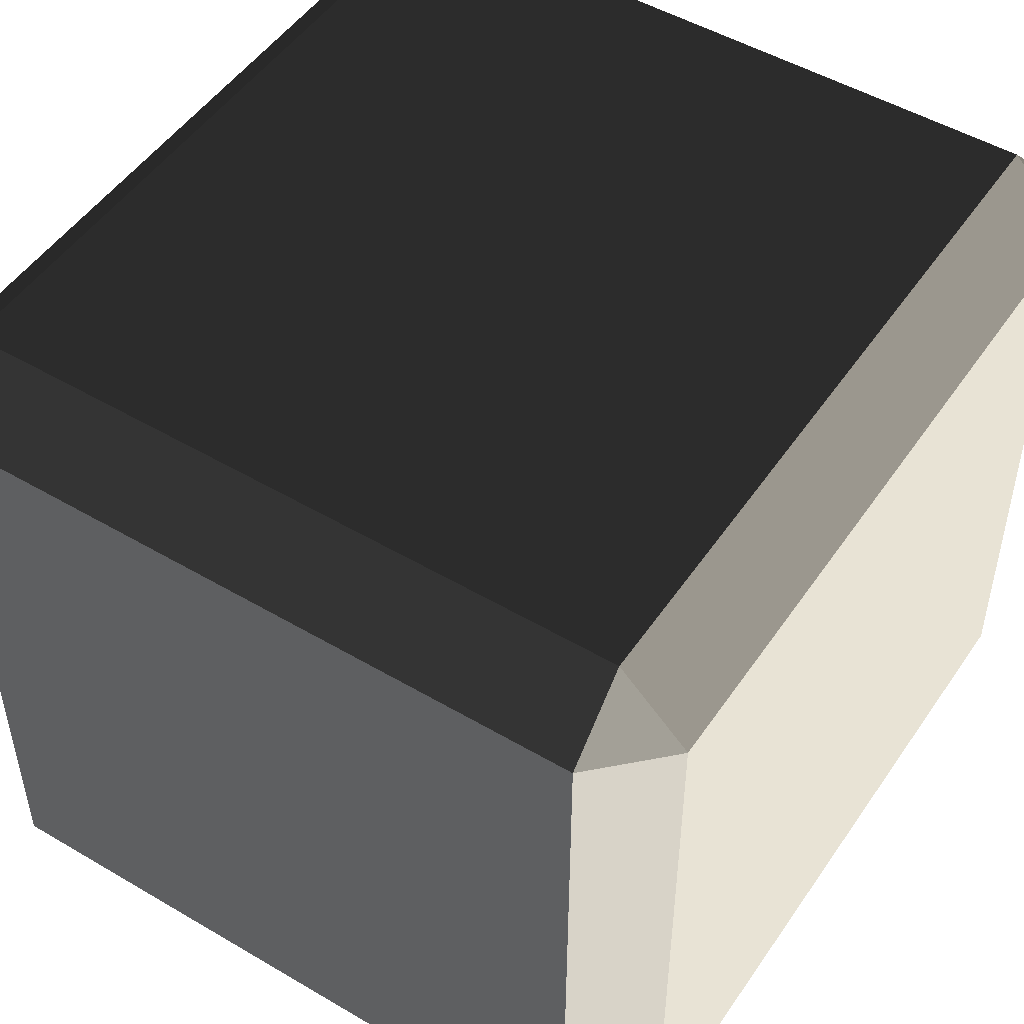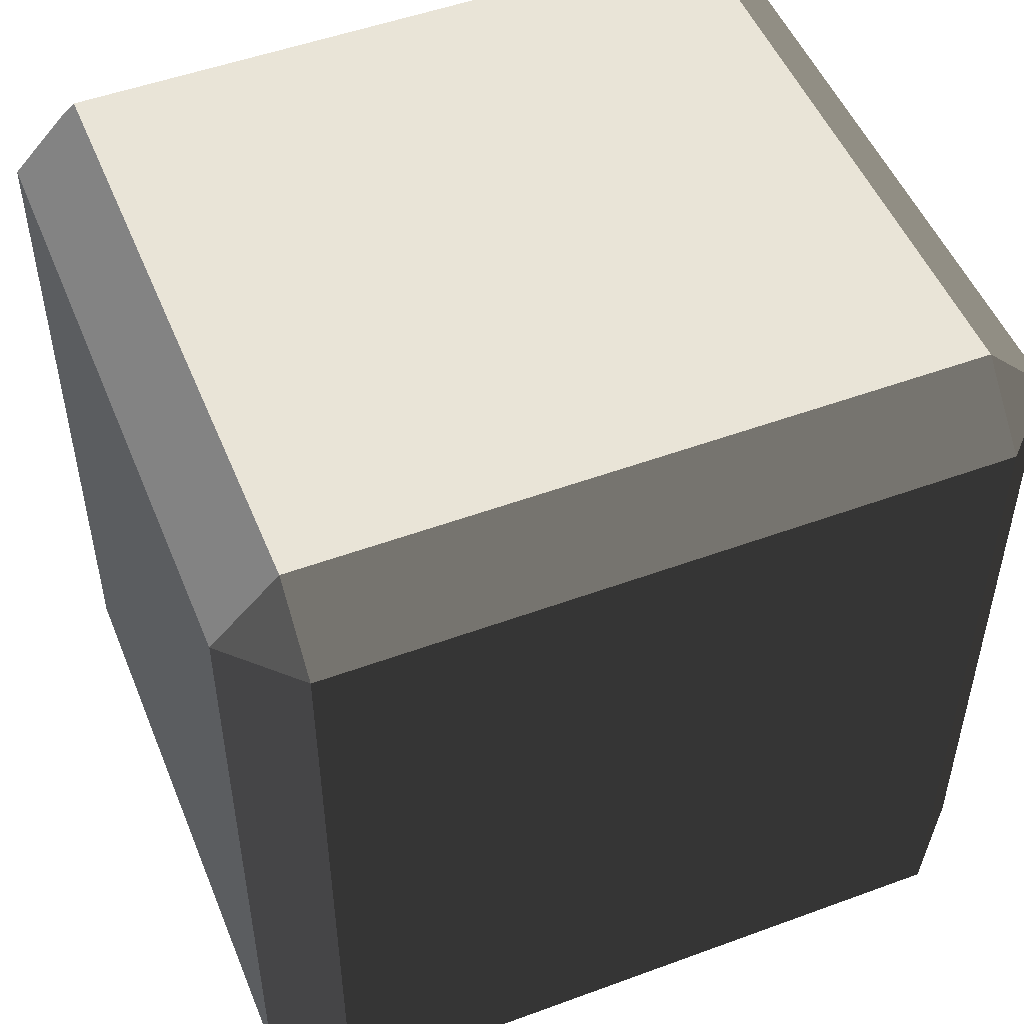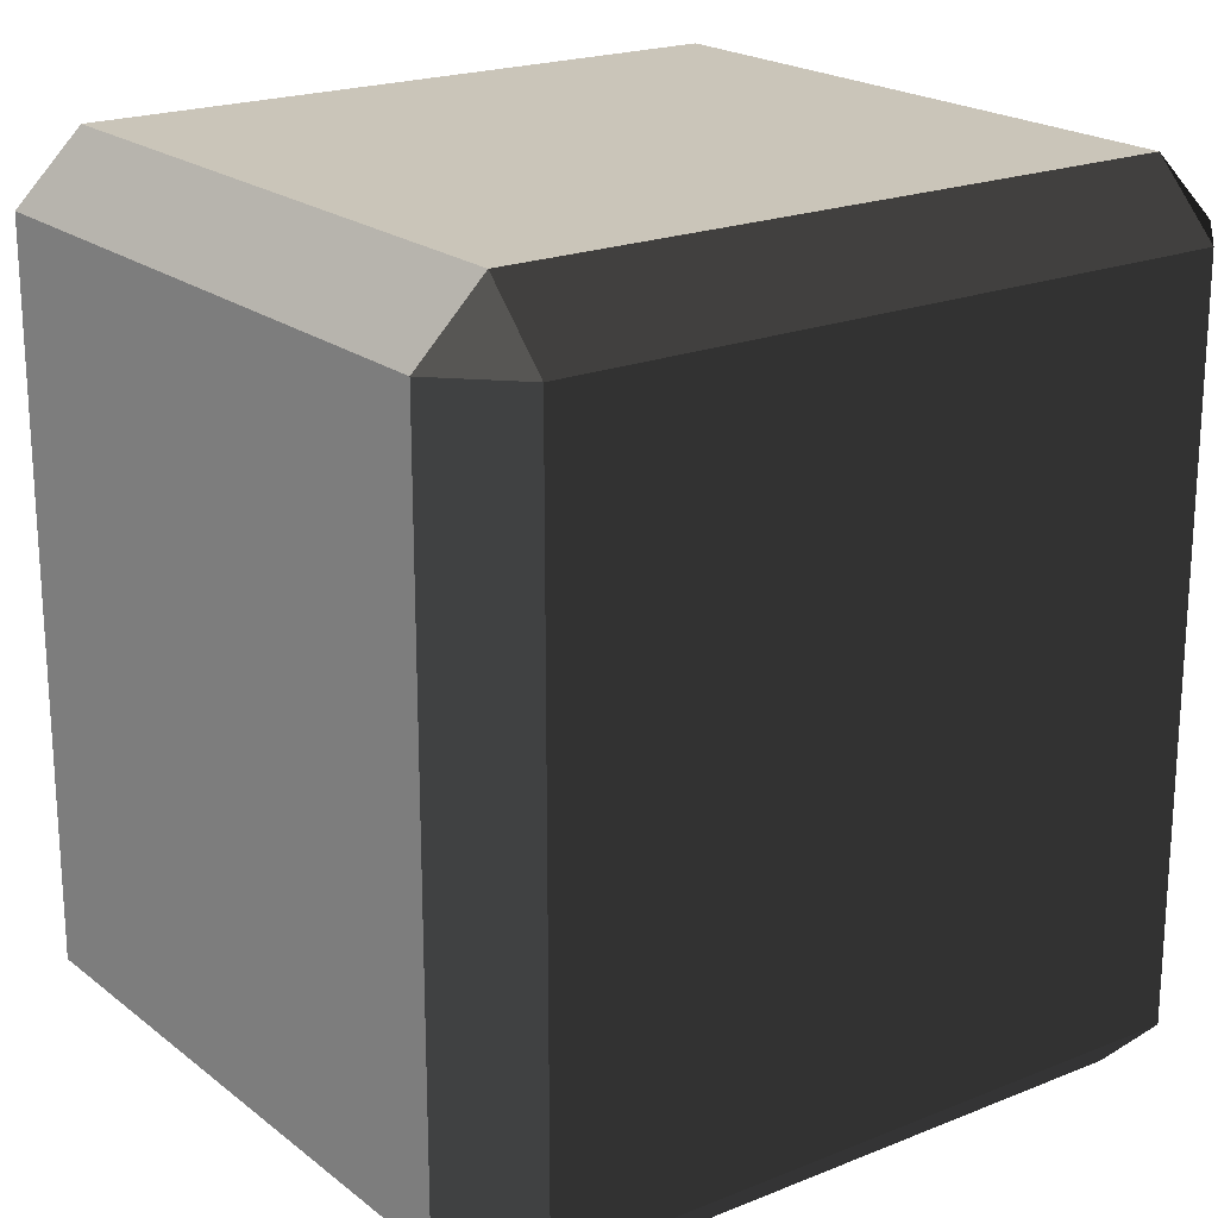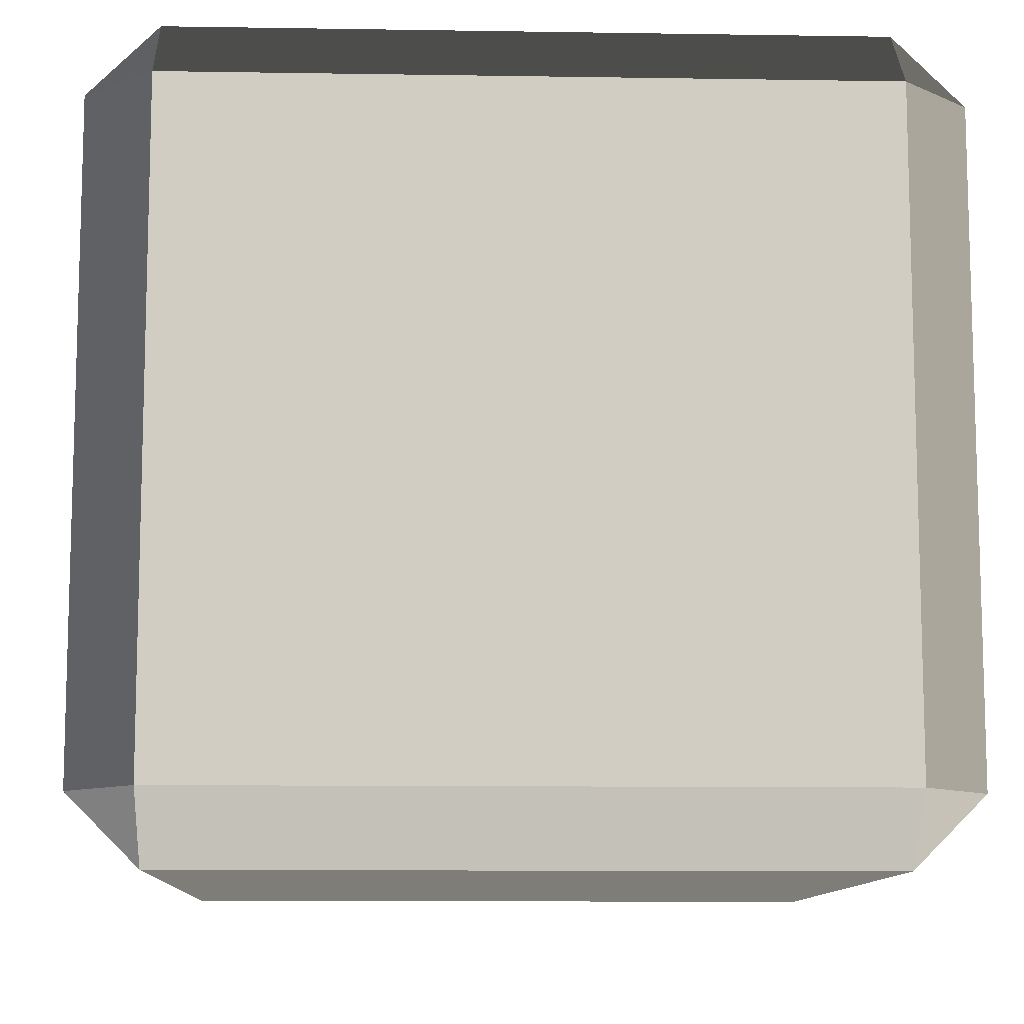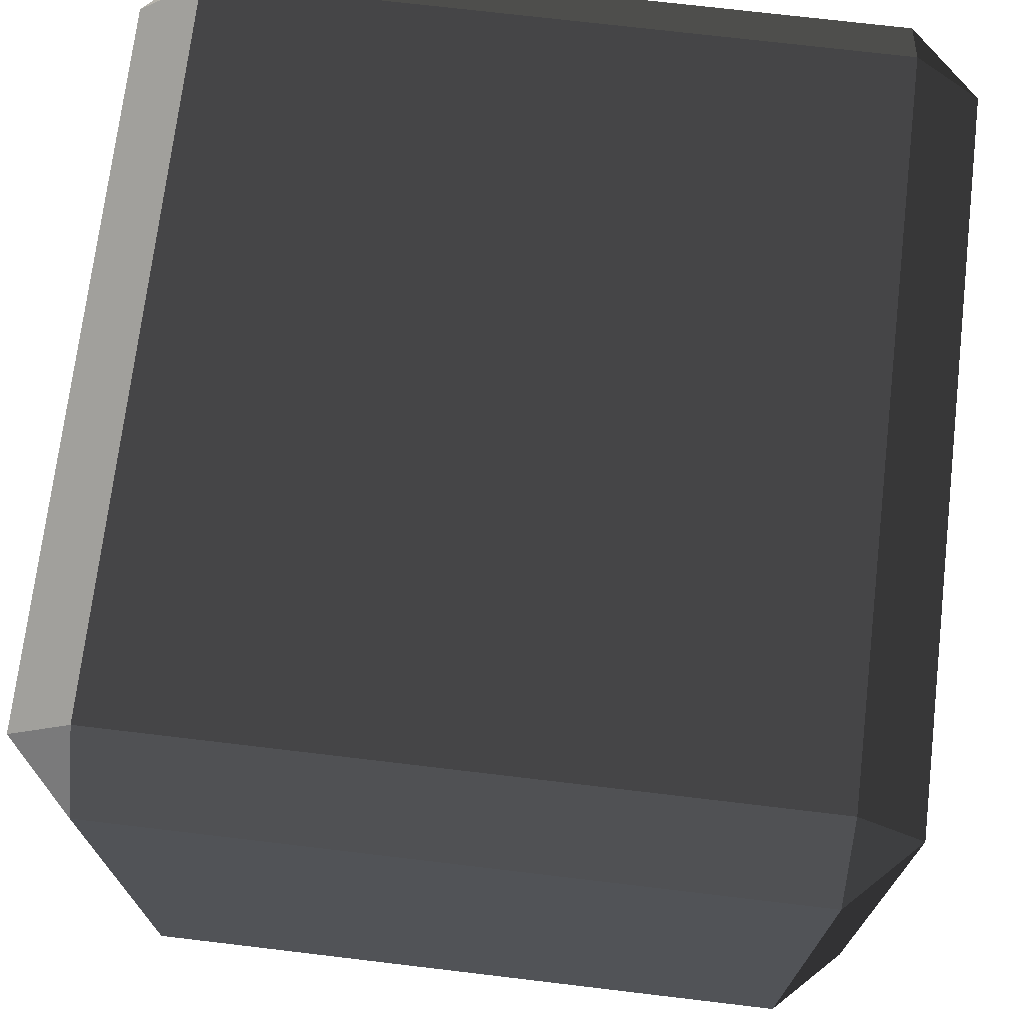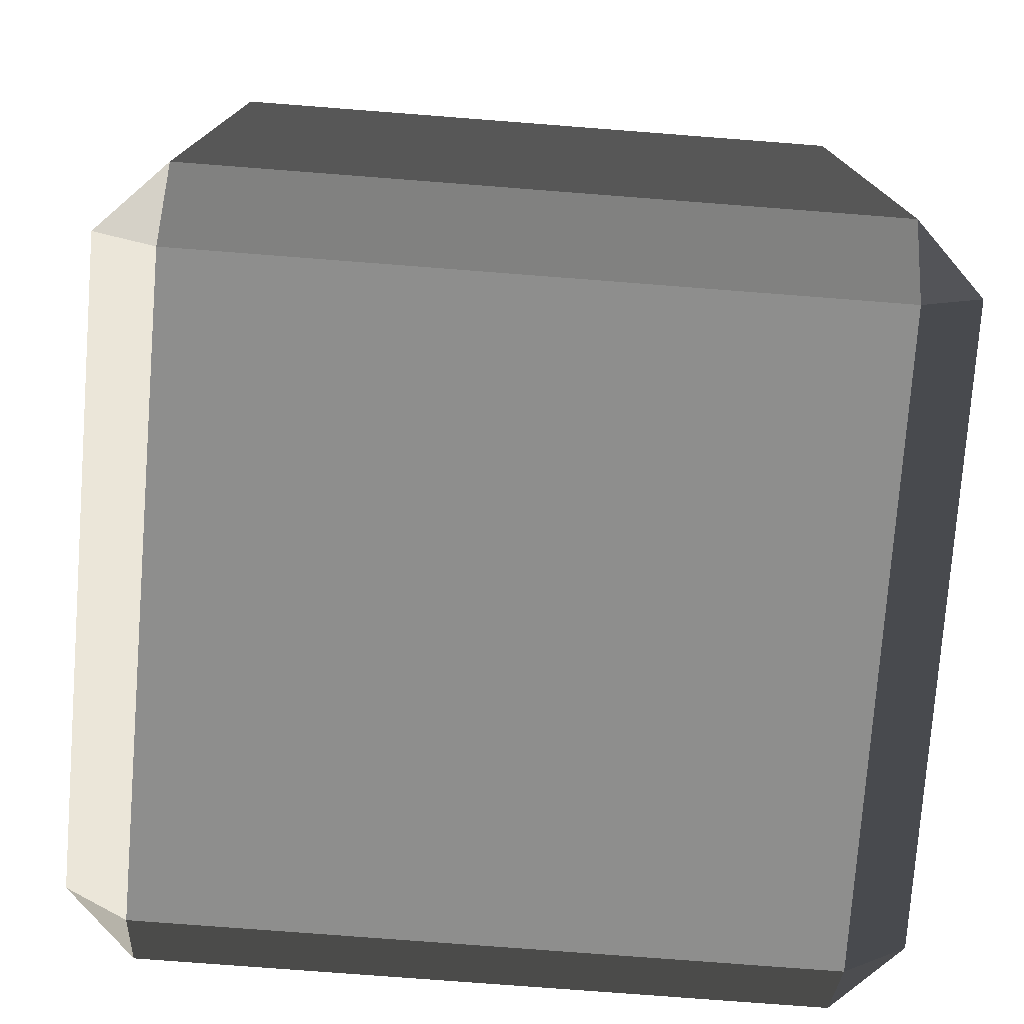
<metadata>
{"format":"obj","ext":"obj","renderer":"f3d","projection":"perspective","resolution":1024,"background":"white","views":[{"elev":49.8,"azim":33.0,"up":"+Y"},{"elev":50.7,"azim":158.1,"up":"+Z"},{"elev":20.6,"azim":143.9,"up":"+Z"},{"elev":-10.5,"azim":-2.3,"up":"+Y"},{"elev":71.7,"azim":-173.2,"up":"+Y"},{"elev":-76.6,"azim":175.6,"up":"+Z"}]}
</metadata>
<code>
v -0.4539 -0.5175 0.4864
v -0.4539 -0.5175 -0.4863
v -0.5452 -0.4262 -0.4863
v -0.5452 -0.4262 0.4864
v -0.4539 -0.4262 0.5777
v 0.4539 -0.4262 0.5776
v 0.4539 -0.5175 0.4864
v -0.4539 -0.5175 0.4864
v -0.5452 -0.4262 0.4864
v -0.5452 0.4262 0.4864
v -0.4539 0.4262 0.5777
v -0.4539 -0.4262 0.5777
v 0.5452 -0.4262 0.4864
v 0.5452 -0.4262 -0.4863
v 0.4539 -0.5175 -0.4863
v 0.4539 -0.5175 0.4864
v 0.4539 -0.4262 0.5776
v 0.4539 0.4262 0.5776
v 0.5452 0.4262 0.4864
v 0.5452 -0.4262 0.4864
v -0.5452 0.4262 0.4864
v -0.5452 0.4262 -0.4863
v -0.4539 0.5175 -0.4863
v -0.4539 0.5175 0.4864
v -0.4539 0.5175 0.4864
v 0.4539 0.5175 0.4864
v 0.4539 0.4262 0.5776
v -0.4539 0.4262 0.5777
v 0.4539 0.5175 0.4864
v 0.4539 0.5175 -0.4863
v 0.5452 0.4262 -0.4863
v 0.5452 0.4262 0.4864
v -0.5452 0.4262 -0.4863
v -0.5452 -0.4262 -0.4863
v -0.4539 -0.4262 -0.5776
v -0.4539 0.4262 -0.5776
v -0.4539 0.4262 -0.5776
v 0.4539 0.4262 -0.5776
v 0.4539 0.5175 -0.4863
v -0.4539 0.5175 -0.4863
v 0.4539 0.4262 -0.5776
v 0.4539 -0.4262 -0.5776
v 0.5452 -0.4262 -0.4863
v 0.5452 0.4262 -0.4863
v -0.4539 -0.5175 -0.4863
v 0.4539 -0.5175 -0.4863
v 0.4539 -0.4262 -0.5776
v -0.4539 -0.4262 -0.5776
v -0.4539 -0.4262 0.5777
v -0.4539 0.4262 0.5777
v 0.4539 0.4262 0.5776
v 0.4539 -0.4262 0.5776
v -0.4539 0.5175 0.4864
v -0.4539 0.5175 -0.4863
v 0.4539 0.5175 -0.4863
v 0.4539 0.5175 0.4864
v -0.4539 0.4262 -0.5776
v -0.4539 -0.4262 -0.5776
v 0.4539 -0.4262 -0.5776
v 0.4539 0.4262 -0.5776
v -0.4539 -0.5175 -0.4863
v -0.4539 -0.5175 0.4864
v 0.4539 -0.5175 0.4864
v 0.4539 -0.5175 -0.4863
v 0.5452 -0.4262 0.4864
v 0.5452 0.4262 0.4864
v 0.5452 0.4262 -0.4863
v 0.5452 -0.4262 -0.4863
v -0.5452 -0.4262 -0.4863
v -0.5452 0.4262 -0.4863
v -0.5452 0.4262 0.4864
v -0.5452 -0.4262 0.4864
v -0.4539 -0.5175 0.4864
v -0.5452 -0.4262 0.4864
v -0.4539 -0.4262 0.5777
v 0.5452 -0.4262 0.4864
v 0.4539 -0.5175 0.4864
v 0.4539 -0.4262 0.5776
v -0.5452 0.4262 0.4864
v -0.4539 0.5175 0.4864
v -0.4539 0.4262 0.5777
v 0.4539 0.5175 0.4864
v 0.5452 0.4262 0.4864
v 0.4539 0.4262 0.5776
v -0.5452 0.4262 -0.4863
v -0.4539 0.4262 -0.5776
v -0.4539 0.5175 -0.4863
v 0.4539 0.4262 -0.5776
v 0.5452 0.4262 -0.4863
v 0.4539 0.5175 -0.4863
v -0.5452 -0.4262 -0.4863
v -0.4539 -0.5175 -0.4863
v -0.4539 -0.4262 -0.5776
v 0.4539 -0.5175 -0.4863
v 0.5452 -0.4262 -0.4863
v 0.4539 -0.4262 -0.5776
g Desert_Rock_02_(10)_700_227
f 1 3 2
f 1 4 3
f 5 7 6
f 5 8 7
f 9 11 10
f 9 12 11
f 13 15 14
f 13 16 15
f 17 19 18
f 17 20 19
f 21 23 22
f 21 24 23
f 25 27 26
f 25 28 27
f 29 31 30
f 29 32 31
f 33 35 34
f 33 36 35
f 37 39 38
f 37 40 39
f 41 43 42
f 41 44 43
f 45 47 46
f 45 48 47
f 49 51 50
f 49 52 51
f 53 55 54
f 53 56 55
f 57 59 58
f 57 60 59
f 61 63 62
f 61 64 63
f 65 67 66
f 65 68 67
f 69 71 70
f 69 72 71
f 73 75 74
f 76 78 77
f 79 81 80
f 82 84 83
f 85 87 86
f 88 90 89
f 91 93 92
f 94 96 95

</code>
